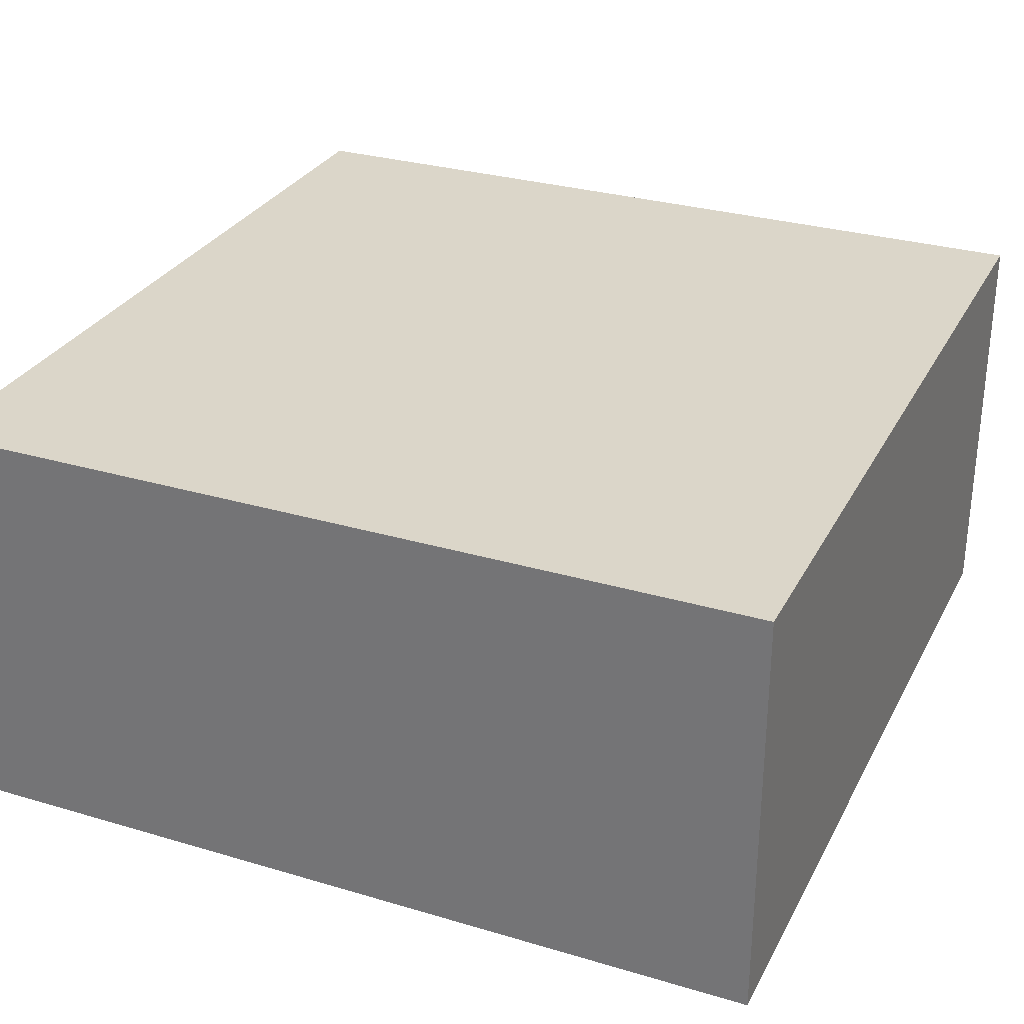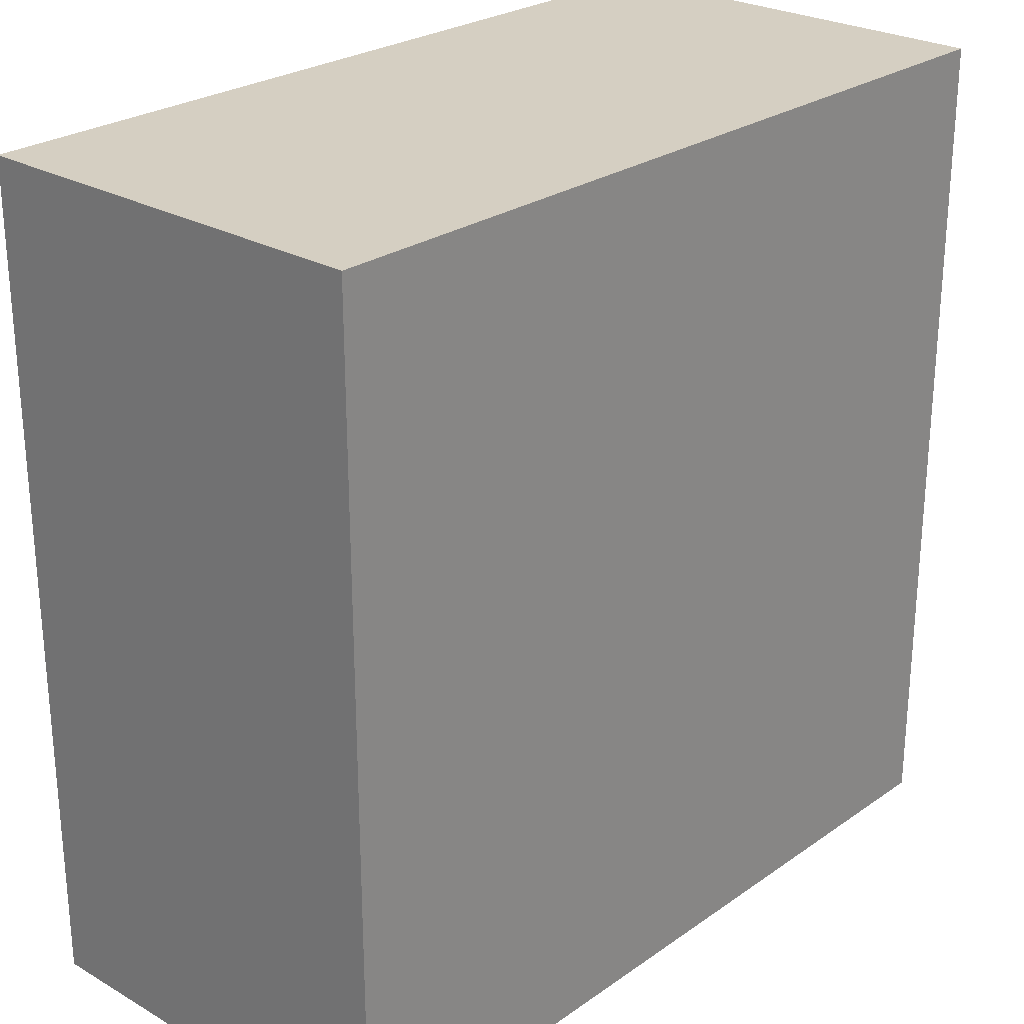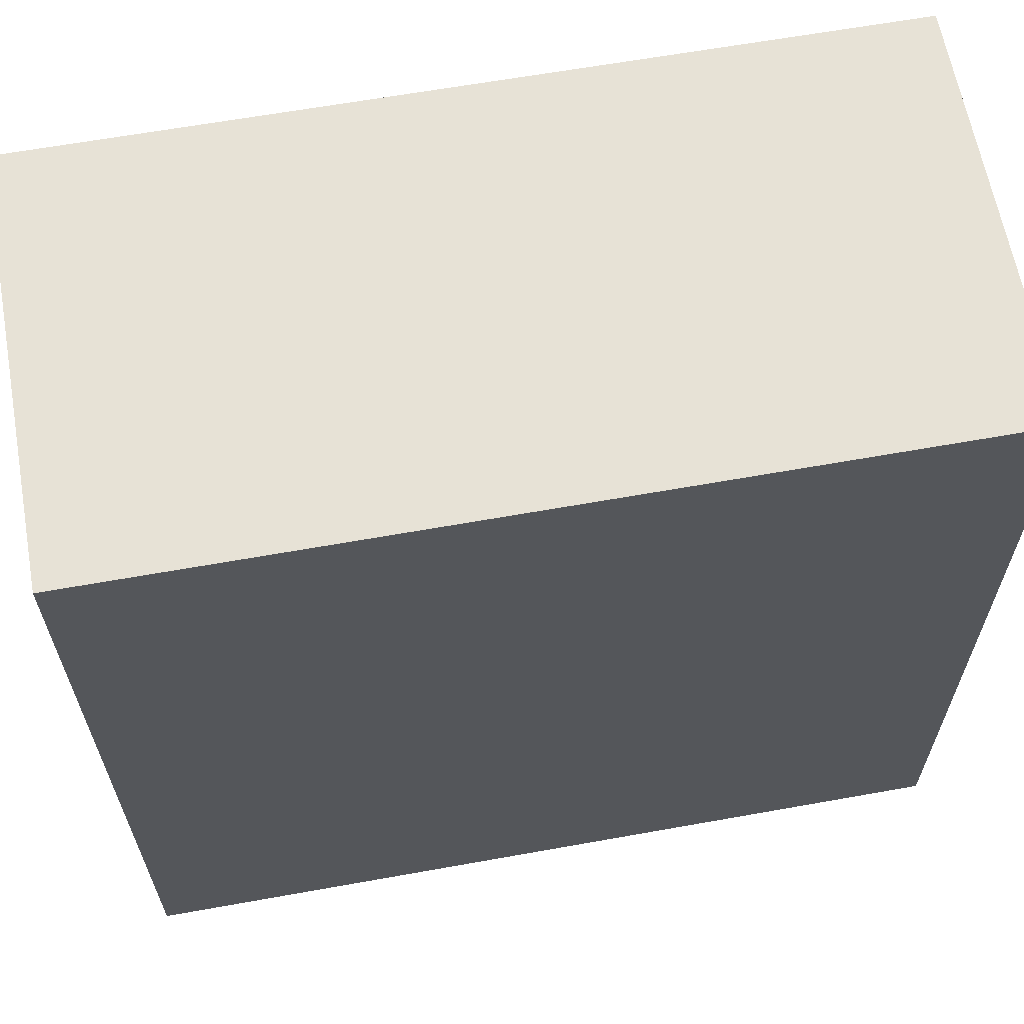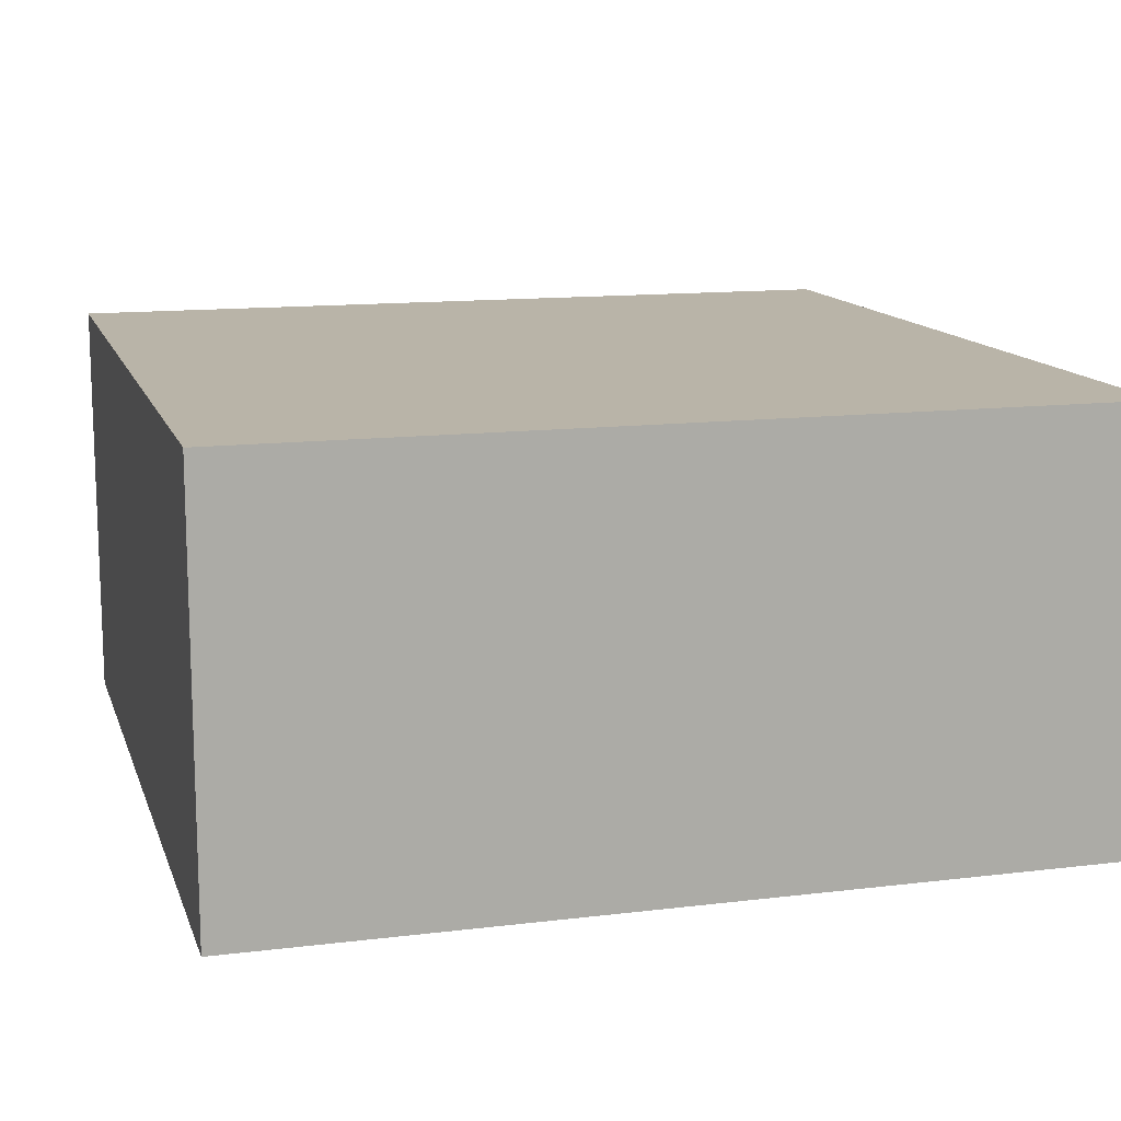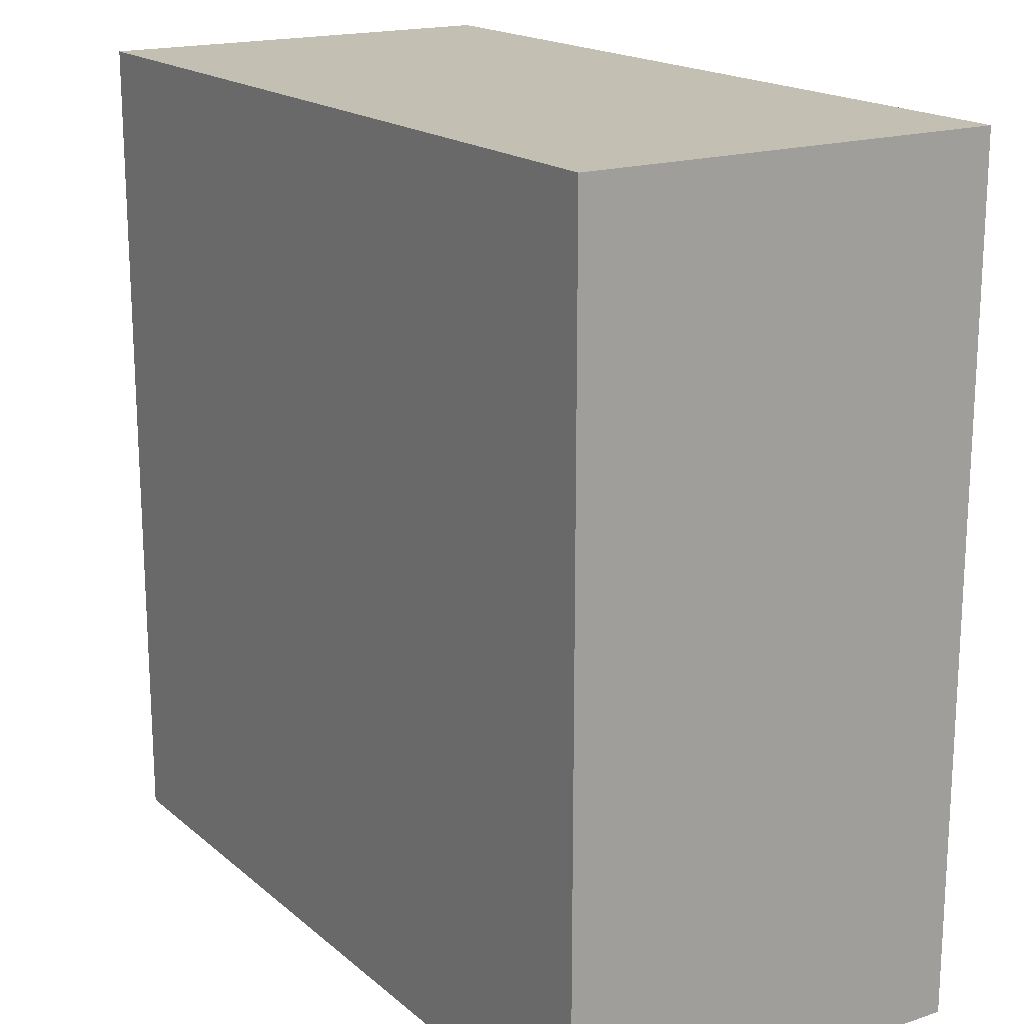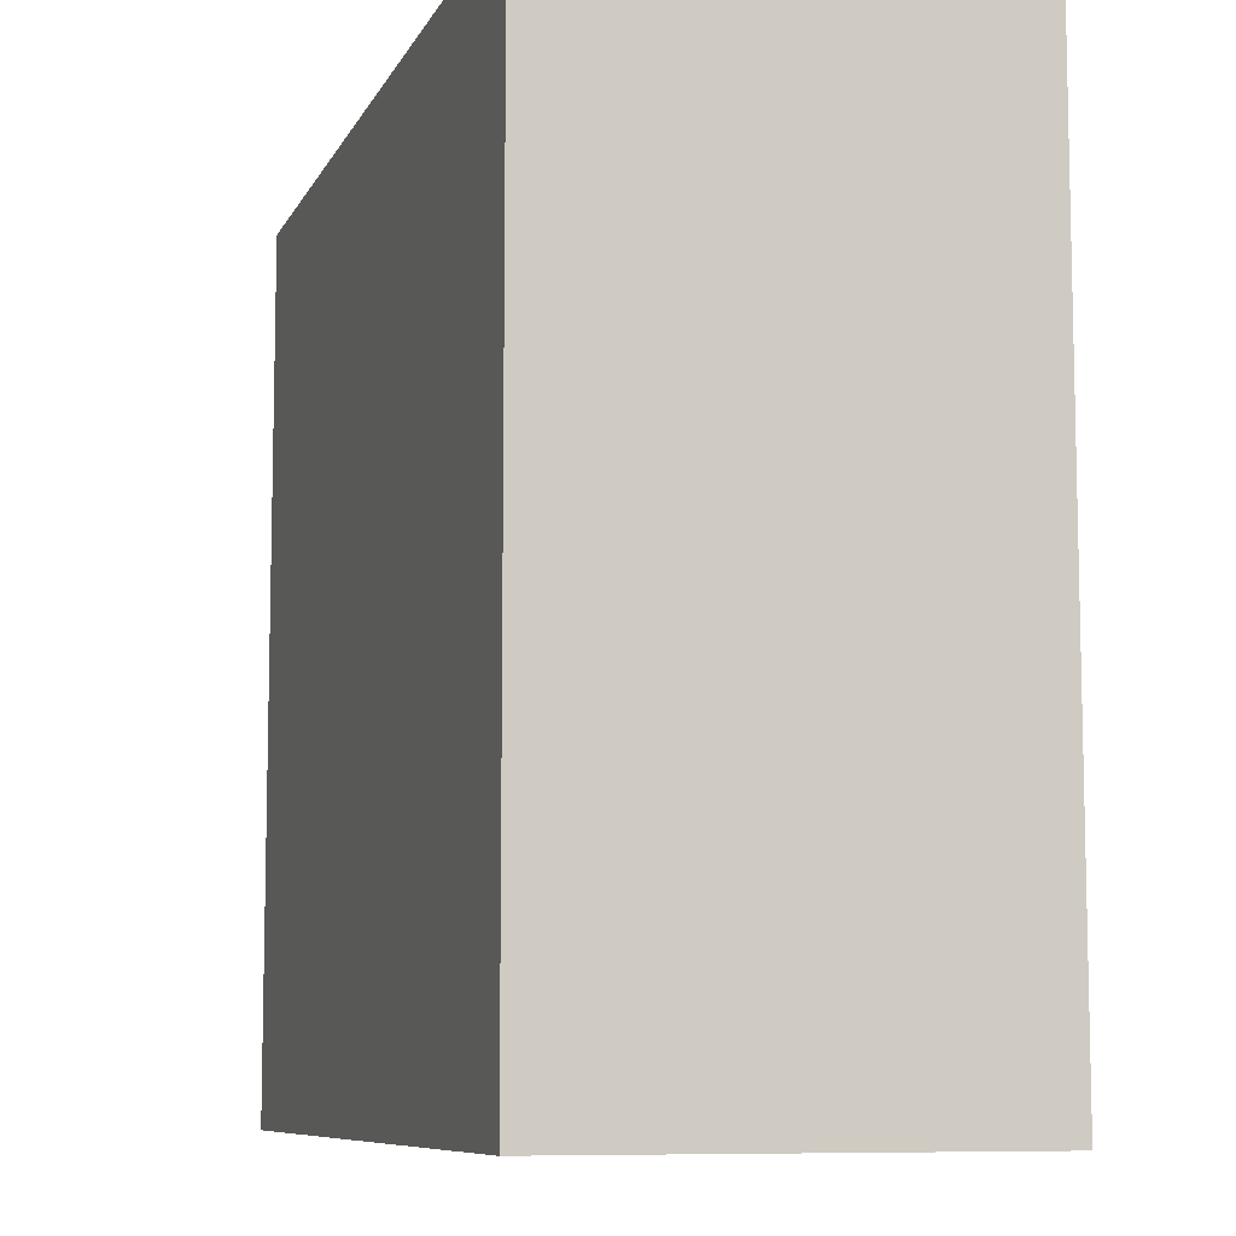
<metadata>
{"format":"obj","ext":"obj","renderer":"f3d","projection":"perspective","resolution":1024,"background":"white","views":[{"elev":29.7,"azim":-156.5,"up":"+Y"},{"elev":25.9,"azim":132.3,"up":"+Z"},{"elev":63.4,"azim":169.7,"up":"+Z"},{"elev":13.1,"azim":-15.6,"up":"+Y"},{"elev":17.9,"azim":57.3,"up":"+Z"},{"elev":-8.6,"azim":-107.2,"up":"+Z"}]}
</metadata>
<code>
v 0 0.5 0
v 0 0.5 1
v 1 0.5 1
v 1 0.5 0
v 0 0 1
v 0 0 0
v 1 0 0
v 1 0 1
f 1 2 3 4
f 5 6 7 8
f 4 7 6 1
f 2 5 8 3
f 1 6 5 2
f 3 8 7 4

</code>
